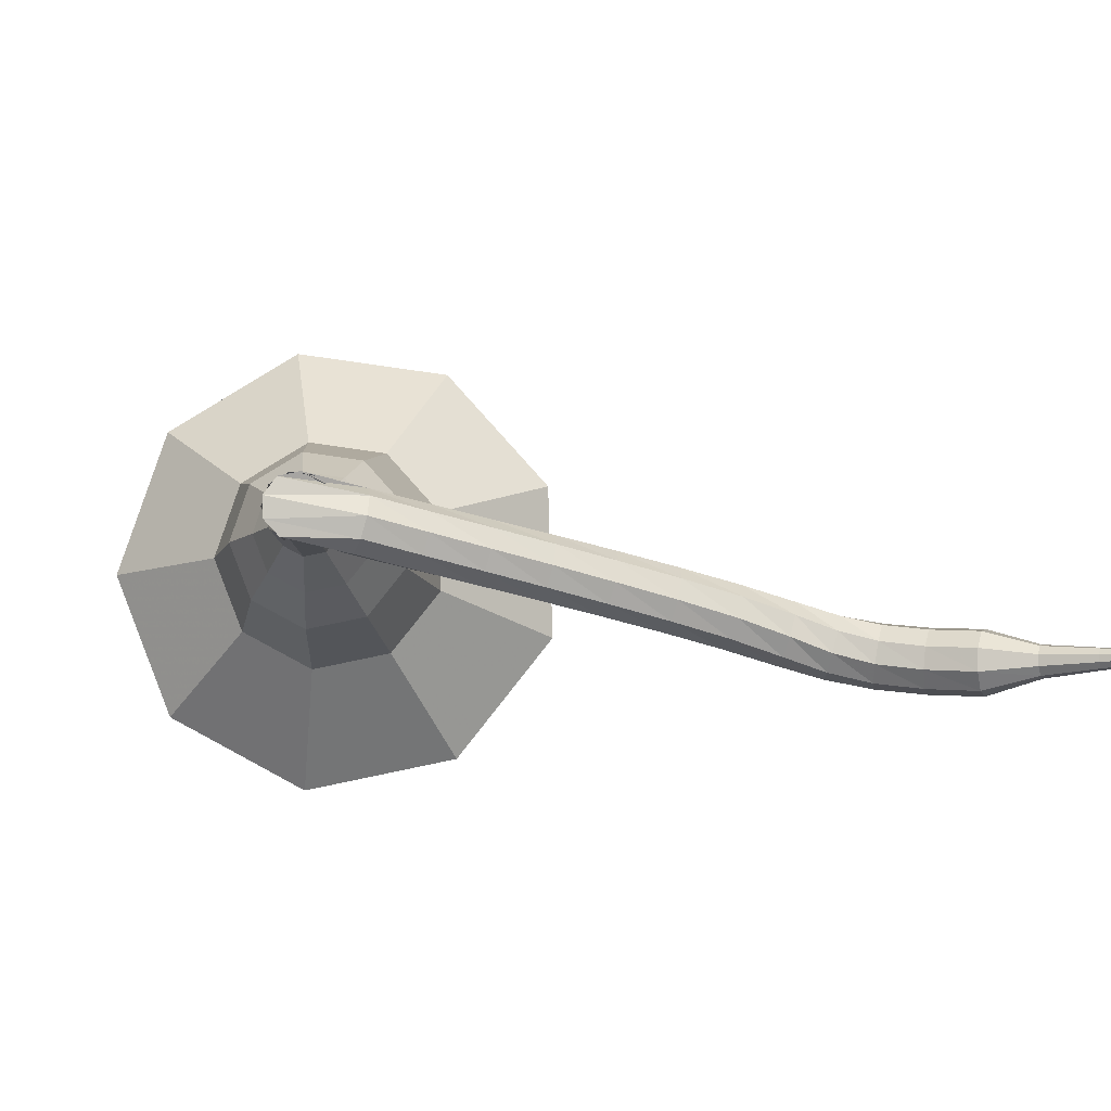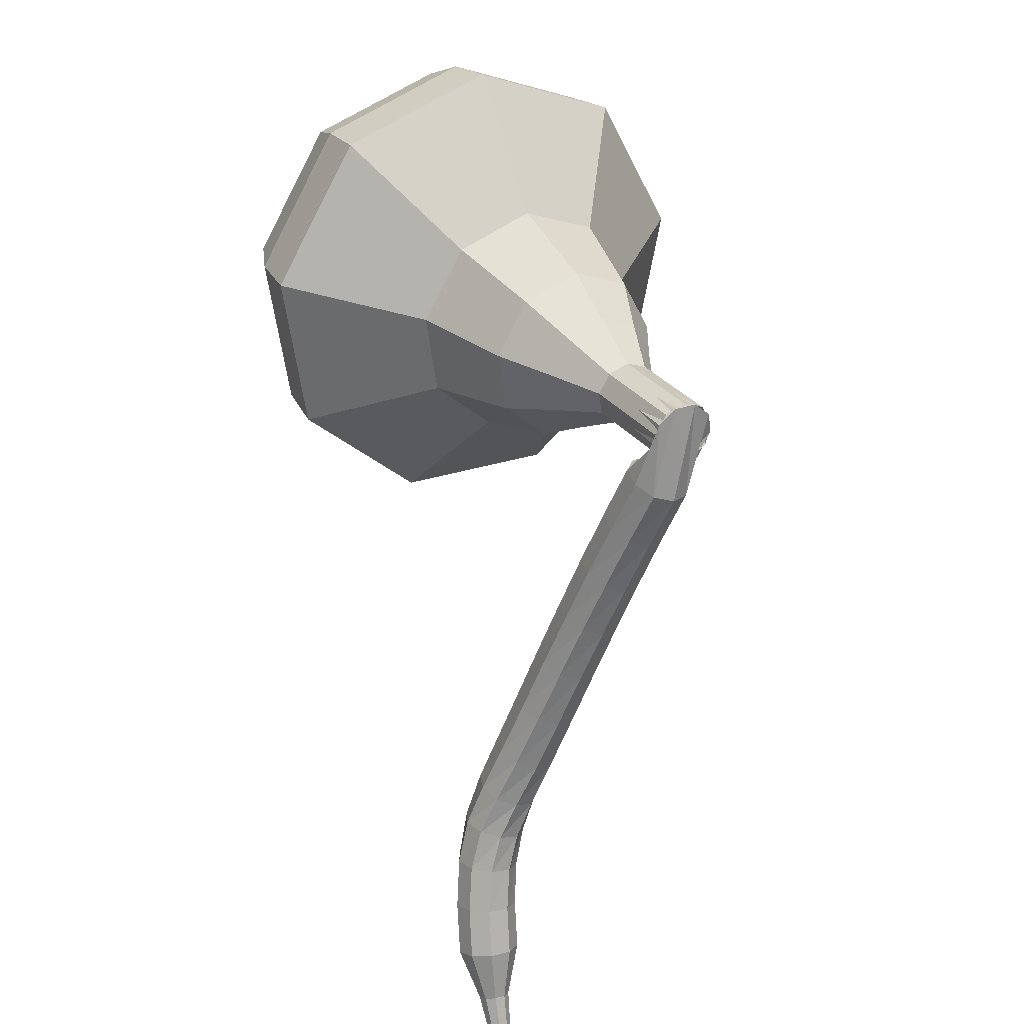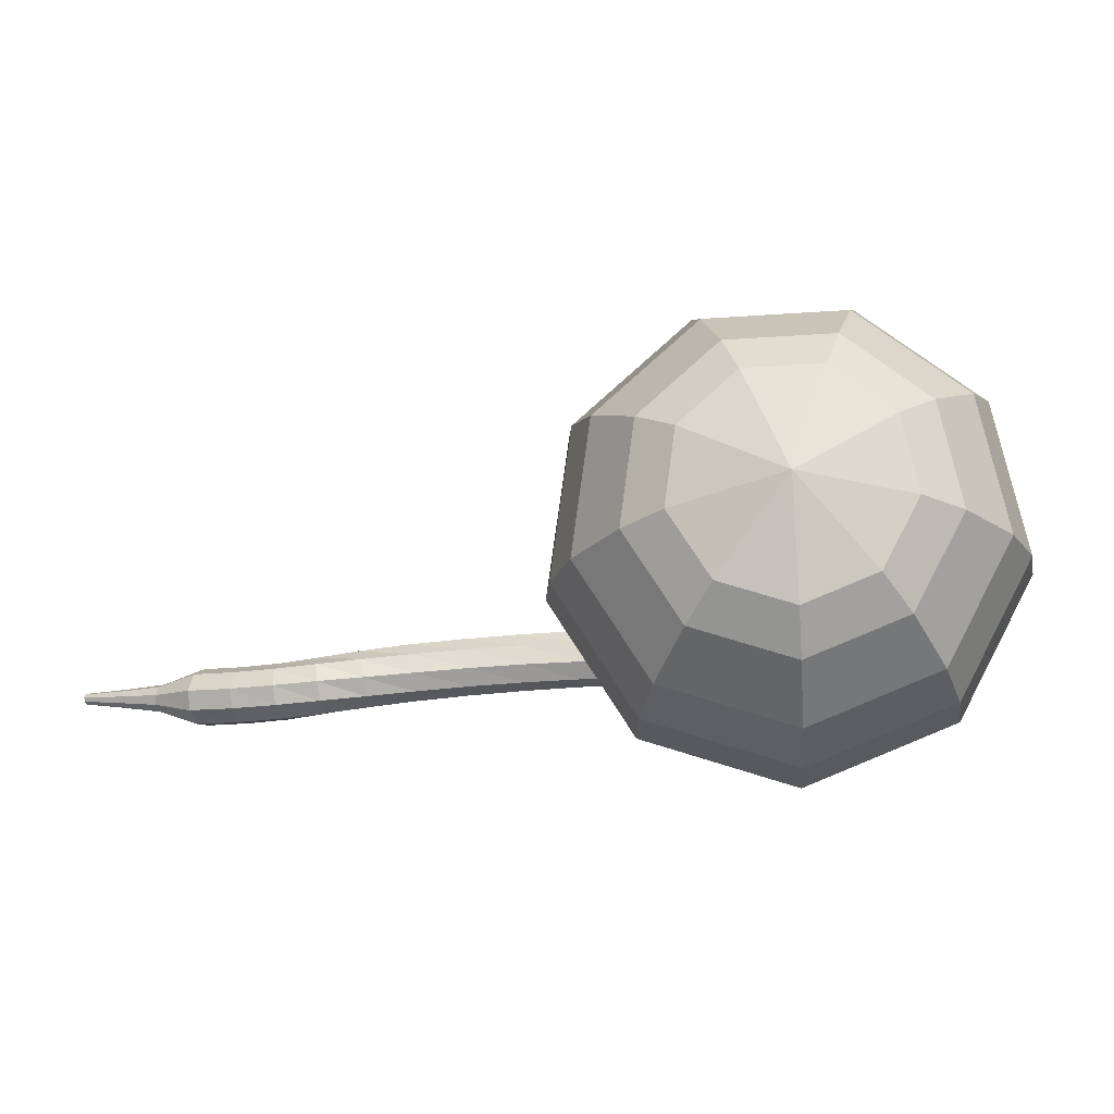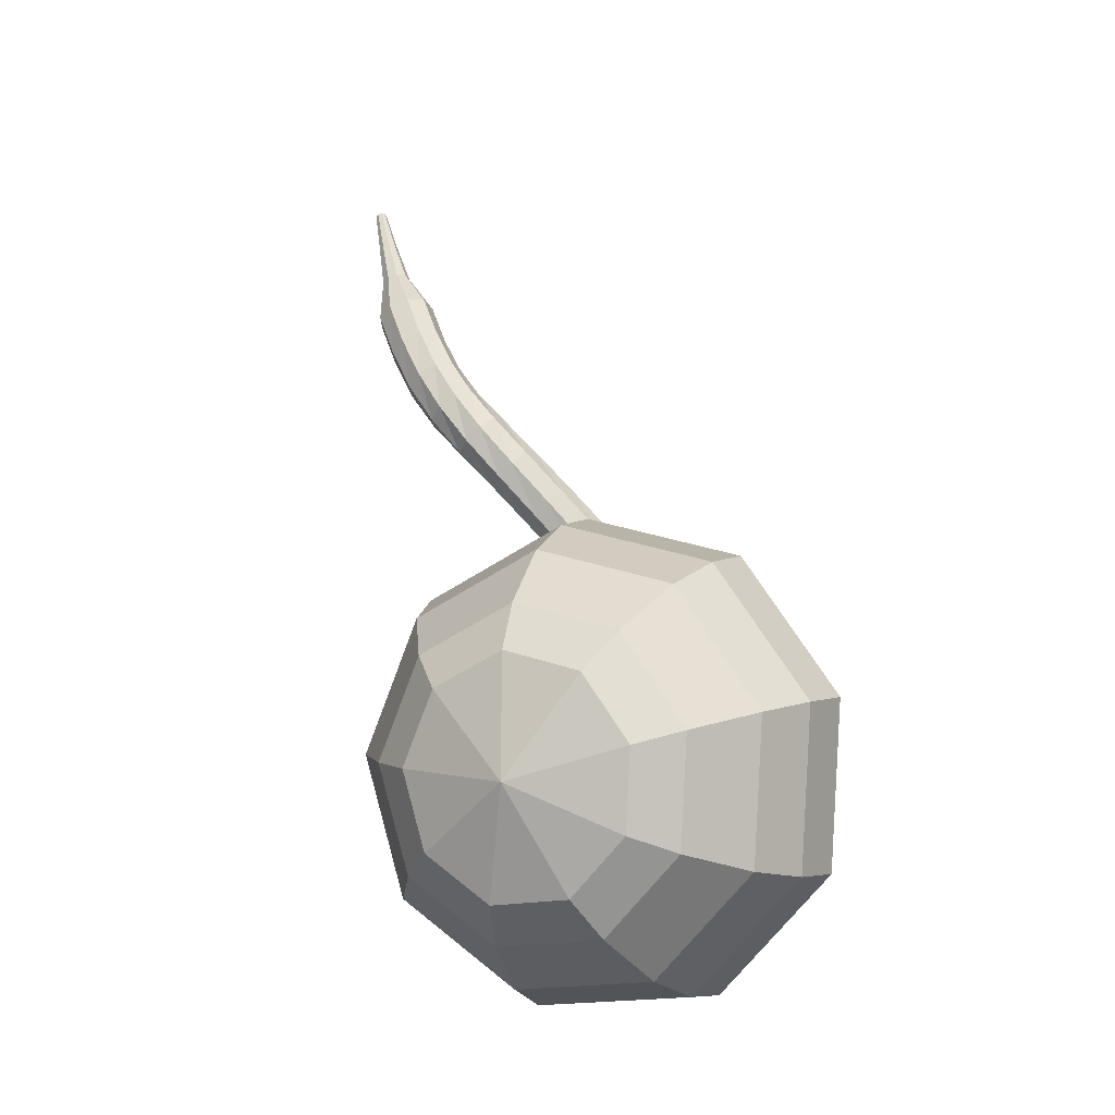
<metadata>
{"format":"obj","ext":"obj","renderer":"f3d","projection":"perspective","resolution":1024,"background":"white","views":[{"elev":-69.2,"azim":-141.9,"up":"+Y"},{"elev":-62.7,"azim":125.0,"up":"+Y"},{"elev":45.1,"azim":45.1,"up":"+Y"},{"elev":76.0,"azim":102.4,"up":"+Y"}]}
</metadata>
<code>
g tube1
v 177.3 178.4 128.2
v 176.6 179.9 125.2
v 174.1 181.4 123.7
v 170.8 182.3 124.2
v 168.4 182 126.6
v 168 180.8 129.7
v 169.8 179.1 132.1
v 172.9 177.9 132.7
v 175.9 177.6 131.1
v 177.3 178.4 128.2
v 176.4 179.6 128.5
v 175.8 180.7 126.4
v 174 181.9 125.2
v 171.6 182.5 125.6
v 169.8 182.3 127.4
v 169.5 181.4 129.7
v 170.8 180.2 131.4
v 173.1 179.2 131.8
v 175.3 179 130.7
v 176.4 179.6 128.5
v 173.2 181.6 128.9
v 173.2 181.6 128.9
v 173.2 181.6 128.9
v 173.2 181.6 128.9
v 173.2 181.6 128.9
v 173.2 181.6 128.9
v 173.2 181.6 128.9
v 173.2 181.6 128.9
v 173.2 181.6 128.9
v 173.2 181.6 128.9
v 166.3 163.9 121
v 166.5 164 120.4
v 167.1 163.9 120.1
v 167.8 163.6 120.2
v 168.1 163.3 120.7
v 168 163.1 121.3
v 167.6 163.1 121.8
v 166.9 163.4 121.9
v 166.4 163.7 121.6
v 166.3 163.9 121
v 166.5 164.9 122.5
v 165.9 164.8 122.2
v 165.5 164.3 122
v 165.4 163.6 122
v 165.7 163.1 122.3
v 166.2 162.9 122.7
v 166.7 163.2 123
v 167 163.8 123.1
v 166.9 164.5 122.9
v 166.5 164.9 122.5
v 165.5 165.2 124.1
v 164.9 165.1 123.7
v 164.5 164.6 123.5
v 164.4 163.9 123.6
v 164.7 163.4 123.9
v 165.2 163.2 124.3
v 165.7 163.5 124.6
v 166 164.1 124.6
v 165.9 164.8 124.4
v 165.5 165.2 124.1
v 164.4 165.4 125.6
v 163.8 165.3 125.2
v 163.4 164.8 125
v 163.3 164.1 125.1
v 163.7 163.6 125.4
v 164.2 163.5 125.8
v 164.7 163.8 126.1
v 165 164.4 126.2
v 164.8 165.1 126
v 164.4 165.4 125.6
v 163.3 165.7 127.1
v 162.7 165.5 126.8
v 162.3 165 126.6
v 162.3 164.3 126.6
v 162.6 163.8 126.9
v 163.2 163.7 127.3
v 163.7 164.1 127.6
v 163.9 164.7 127.7
v 163.7 165.3 127.5
v 163.3 165.7 127.1
v 162.1 165.8 128.7
v 161.6 165.7 128.3
v 161.2 165.1 128.1
v 161.2 164.5 128.2
v 161.6 164 128.5
v 162.2 163.9 128.9
v 162.6 164.3 129.2
v 162.8 164.9 129.3
v 162.6 165.5 129.1
v 162.1 165.8 128.7
v 161 166 130.3
v 160.5 165.8 129.9
v 160.1 165.2 129.7
v 160.1 164.6 129.8
v 160.5 164.1 130.1
v 161.1 164 130.5
v 161.6 164.4 130.8
v 161.7 165.1 130.8
v 161.5 165.7 130.6
v 161 166 130.3
v 159.9 166.1 131.8
v 159.3 165.9 131.5
v 159 165.3 131.3
v 159.1 164.6 131.3
v 159.5 164.1 131.6
v 160.1 164.1 132
v 160.5 164.5 132.3
v 160.7 165.2 132.4
v 160.4 165.8 132.2
v 159.9 166.1 131.8
v 158.9 166.1 133.2
v 158.3 165.8 132.9
v 158.1 165.2 132.7
v 158.2 164.5 132.7
v 158.7 164.1 133
v 159.2 164.2 133.4
v 159.6 164.6 133.7
v 159.7 165.3 133.8
v 159.4 165.9 133.6
v 158.9 166.1 133.2
v 157.8 165.9 134.4
v 157.4 165.6 134
v 157.3 165 133.7
v 157.5 164.3 133.8
v 158 164 134.2
v 158.5 164.1 134.6
v 158.8 164.6 134.9
v 158.7 165.3 135
v 158.4 165.8 134.8
v 157.8 165.9 134.4
v 156.8 165.6 135.3
v 156.5 165.3 134.8
v 156.5 164.6 134.6
v 156.7 164 134.7
v 157.2 163.7 135.1
v 157.6 163.9 135.6
v 157.8 164.4 136
v 157.6 165 136.1
v 157.3 165.5 135.8
v 156.8 165.6 135.3
v 155.6 165.2 136.2
v 155.4 164.9 135.7
v 155.4 164.2 135.4
v 155.7 163.6 135.5
v 156.1 163.3 135.9
v 156.5 163.5 136.5
v 156.6 164 136.9
v 156.4 164.6 137
v 156 165.1 136.7
v 155.6 165.2 136.2
v 154.3 164.7 137
v 154.1 164.4 136.4
v 154.2 163.8 136.1
v 154.5 163.1 136.2
v 154.9 162.8 136.7
v 155.2 162.9 137.3
v 155.2 163.4 137.8
v 155 164.1 137.9
v 154.7 164.6 137.6
v 154.3 164.7 137
v 153.1 163.6 137.7
v 153 163.5 137.4
v 153.1 163.2 137.3
v 153.2 162.9 137.3
v 153.4 162.7 137.6
v 153.5 162.8 137.9
v 153.6 163 138.1
v 153.4 163.3 138.2
v 153.3 163.6 138
v 153.1 163.6 137.7
v 151.7 162.9 138.4
v 151.7 162.8 138.2
v 151.7 162.6 138.1
v 151.8 162.4 138.2
v 151.9 162.3 138.3
v 152 162.3 138.5
v 152 162.5 138.7
v 151.9 162.7 138.7
v 151.8 162.8 138.6
v 151.7 162.9 138.4
v 150.3 162.1 139.1
v 150.3 162 139
v 150.3 161.9 138.9
v 150.4 161.8 138.9
v 150.4 161.7 139
v 150.5 161.8 139.2
v 150.5 161.9 139.3
v 150.4 162 139.3
v 150.4 162.1 139.2
v 150.3 162.1 139.1
f 1 2 12
f 12 11 1
f 2 3 13
f 13 12 2
f 3 4 14
f 14 13 3
f 4 5 15
f 15 14 4
f 5 6 16
f 16 15 5
f 6 7 17
f 17 16 6
f 7 8 18
f 18 17 7
f 8 9 19
f 19 18 8
f 9 10 20
f 20 19 9
f 11 12 22
f 22 21 11
f 12 13 23
f 23 22 12
f 13 14 24
f 24 23 13
f 14 15 25
f 25 24 14
f 15 16 26
f 26 25 15
f 16 17 27
f 27 26 16
f 17 18 28
f 28 27 17
f 18 19 29
f 29 28 18
f 19 20 30
f 30 29 19
f 21 22 32
f 32 31 21
f 22 23 33
f 33 32 22
f 23 24 34
f 34 33 23
f 24 25 35
f 35 34 24
f 25 26 36
f 36 35 25
f 26 27 37
f 37 36 26
f 27 28 38
f 38 37 27
f 28 29 39
f 39 38 28
f 29 30 40
f 40 39 29
f 31 32 42
f 42 41 31
f 32 33 43
f 43 42 32
f 33 34 44
f 44 43 33
f 34 35 45
f 45 44 34
f 35 36 46
f 46 45 35
f 36 37 47
f 47 46 36
f 37 38 48
f 48 47 37
f 38 39 49
f 49 48 38
f 39 40 50
f 50 49 39
f 41 42 52
f 52 51 41
f 42 43 53
f 53 52 42
f 43 44 54
f 54 53 43
f 44 45 55
f 55 54 44
f 45 46 56
f 56 55 45
f 46 47 57
f 57 56 46
f 47 48 58
f 58 57 47
f 48 49 59
f 59 58 48
f 49 50 60
f 60 59 49
f 51 52 62
f 62 61 51
f 52 53 63
f 63 62 52
f 53 54 64
f 64 63 53
f 54 55 65
f 65 64 54
f 55 56 66
f 66 65 55
f 56 57 67
f 67 66 56
f 57 58 68
f 68 67 57
f 58 59 69
f 69 68 58
f 59 60 70
f 70 69 59
f 61 62 72
f 72 71 61
f 62 63 73
f 73 72 62
f 63 64 74
f 74 73 63
f 64 65 75
f 75 74 64
f 65 66 76
f 76 75 65
f 66 67 77
f 77 76 66
f 67 68 78
f 78 77 67
f 68 69 79
f 79 78 68
f 69 70 80
f 80 79 69
f 71 72 82
f 82 81 71
f 72 73 83
f 83 82 72
f 73 74 84
f 84 83 73
f 74 75 85
f 85 84 74
f 75 76 86
f 86 85 75
f 76 77 87
f 87 86 76
f 77 78 88
f 88 87 77
f 78 79 89
f 89 88 78
f 79 80 90
f 90 89 79
f 81 82 92
f 92 91 81
f 82 83 93
f 93 92 82
f 83 84 94
f 94 93 83
f 84 85 95
f 95 94 84
f 85 86 96
f 96 95 85
f 86 87 97
f 97 96 86
f 87 88 98
f 98 97 87
f 88 89 99
f 99 98 88
f 89 90 100
f 100 99 89
f 91 92 102
f 102 101 91
f 92 93 103
f 103 102 92
f 93 94 104
f 104 103 93
f 94 95 105
f 105 104 94
f 95 96 106
f 106 105 95
f 96 97 107
f 107 106 96
f 97 98 108
f 108 107 97
f 98 99 109
f 109 108 98
f 99 100 110
f 110 109 99
f 101 102 112
f 112 111 101
f 102 103 113
f 113 112 102
f 103 104 114
f 114 113 103
f 104 105 115
f 115 114 104
f 105 106 116
f 116 115 105
f 106 107 117
f 117 116 106
f 107 108 118
f 118 117 107
f 108 109 119
f 119 118 108
f 109 110 120
f 120 119 109
f 111 112 122
f 122 121 111
f 112 113 123
f 123 122 112
f 113 114 124
f 124 123 113
f 114 115 125
f 125 124 114
f 115 116 126
f 126 125 115
f 116 117 127
f 127 126 116
f 117 118 128
f 128 127 117
f 118 119 129
f 129 128 118
f 119 120 130
f 130 129 119
f 121 122 132
f 132 131 121
f 122 123 133
f 133 132 122
f 123 124 134
f 134 133 123
f 124 125 135
f 135 134 124
f 125 126 136
f 136 135 125
f 126 127 137
f 137 136 126
f 127 128 138
f 138 137 127
f 128 129 139
f 139 138 128
f 129 130 140
f 140 139 129
f 131 132 142
f 142 141 131
f 132 133 143
f 143 142 132
f 133 134 144
f 144 143 133
f 134 135 145
f 145 144 134
f 135 136 146
f 146 145 135
f 136 137 147
f 147 146 136
f 137 138 148
f 148 147 137
f 138 139 149
f 149 148 138
f 139 140 150
f 150 149 139
f 141 142 152
f 152 151 141
f 142 143 153
f 153 152 142
f 143 144 154
f 154 153 143
f 144 145 155
f 155 154 144
f 145 146 156
f 156 155 145
f 146 147 157
f 157 156 146
f 147 148 158
f 158 157 147
f 148 149 159
f 159 158 148
f 149 150 160
f 160 159 149
f 151 152 162
f 162 161 151
f 152 153 163
f 163 162 152
f 153 154 164
f 164 163 153
f 154 155 165
f 165 164 154
f 155 156 166
f 166 165 155
f 156 157 167
f 167 166 156
f 157 158 168
f 168 167 157
f 158 159 169
f 169 168 158
f 159 160 170
f 170 169 159
f 161 162 172
f 172 171 161
f 162 163 173
f 173 172 162
f 163 164 174
f 174 173 163
f 164 165 175
f 175 174 164
f 165 166 176
f 176 175 165
f 166 167 177
f 177 176 166
f 167 168 178
f 178 177 167
f 168 169 179
f 179 178 168
f 169 170 180
f 180 179 169
f 171 172 182
f 182 181 171
f 172 173 183
f 183 182 172
f 173 174 184
f 184 183 173
f 174 175 185
f 185 184 174
f 175 176 186
f 186 185 175
f 176 177 187
f 187 186 176
f 177 178 188
f 188 187 177
f 178 179 189
f 189 188 178
f 179 180 190
f 190 189 179
v 168.1 163.3 121
v 168 163.6 120.4
v 167.5 163.9 120.1
v 166.8 164.1 120.2
v 166.3 164 120.7
v 166.3 163.8 121.3
v 166.6 163.4 121.8
v 167.2 163.2 121.9
v 167.8 163.1 121.6
v 168.1 163.3 121
v 168.6 164.7 121.6
v 168.5 165 121
v 167.9 165.3 120.7
v 167.3 165.5 120.8
v 166.8 165.4 121.3
v 166.7 165.2 121.9
v 167.1 164.8 122.4
v 167.7 164.6 122.5
v 168.3 164.5 122.2
v 168.6 164.7 121.6
v 169.1 166.1 122.2
v 168.9 166.4 121.6
v 168.4 166.7 121.3
v 167.8 166.9 121.4
v 167.3 166.9 121.9
v 167.2 166.6 122.6
v 167.6 166.3 123
v 168.2 166 123.1
v 168.8 166 122.8
v 169.1 166.1 122.2
v 170.4 167.3 122.9
v 170.1 167.8 121.8
v 169.2 168.4 121.2
v 167.9 168.7 121.4
v 167 168.7 122.3
v 166.9 168.2 123.5
v 167.5 167.6 124.4
v 168.7 167.1 124.6
v 169.8 167 124
v 170.4 167.3 122.9
v 171.8 168.4 123.5
v 171.4 169.3 121.8
v 169.9 170.1 120.9
v 168.1 170.6 121.2
v 166.7 170.5 122.6
v 166.5 169.8 124.4
v 167.5 168.8 125.7
v 169.2 168.1 126
v 170.9 167.9 125.2
v 171.8 168.4 123.5
v 173.6 171 124.7
v 173.1 172.1 122.5
v 171.1 173.3 121.3
v 168.7 173.9 121.7
v 166.9 173.7 123.6
v 166.5 172.8 125.9
v 167.9 171.6 127.7
v 170.2 170.6 128.2
v 172.5 170.4 127
v 173.6 171 124.7
v 178.1 172.6 126
v 177 174.9 121.5
v 173.1 177.3 119.2
v 168.2 178.6 120
v 164.6 178.2 123.6
v 164 176.3 128.4
v 166.7 173.8 132
v 171.3 171.9 132.8
v 175.9 171.4 130.5
v 178.1 172.6 126
v 178.4 174.3 126.7
v 177.4 176.6 122.4
v 173.6 178.9 120.1
v 168.9 180.1 120.9
v 165.4 179.7 124.4
v 164.8 177.9 129
v 167.3 175.5 132.5
v 171.9 173.6 133.3
v 176.3 173.2 131
v 178.4 174.3 126.7
v 178.3 176.2 127.4
v 177.3 178.2 123.6
v 173.9 180.3 121.5
v 169.7 181.4 122.2
v 166.6 181 125.4
v 166 179.4 129.5
v 168.3 177.3 132.6
v 172.4 175.6 133.3
v 176.3 175.2 131.3
v 178.3 176.2 127.4
v 177.3 178.4 128.2
v 176.6 179.9 125.2
v 174.1 181.4 123.7
v 170.8 182.3 124.2
v 168.4 182 126.6
v 168 180.8 129.7
v 169.8 179.1 132.1
v 172.9 177.9 132.7
v 175.9 177.6 131.1
v 177.3 178.4 128.2
v 176.4 179.6 128.5
v 175.8 180.7 126.4
v 174 181.9 125.2
v 171.6 182.5 125.6
v 169.8 182.3 127.4
v 169.5 181.4 129.7
v 170.8 180.2 131.4
v 173.1 179.2 131.8
v 175.3 179 130.7
v 176.4 179.6 128.5
v 173.2 181.6 128.9
v 173.2 181.6 128.9
v 173.2 181.6 128.9
v 173.2 181.6 128.9
v 173.2 181.6 128.9
v 173.2 181.6 128.9
v 173.2 181.6 128.9
v 173.2 181.6 128.9
v 173.2 181.6 128.9
v 173.2 181.6 128.9
f 191 192 202
f 202 201 191
f 192 193 203
f 203 202 192
f 193 194 204
f 204 203 193
f 194 195 205
f 205 204 194
f 195 196 206
f 206 205 195
f 196 197 207
f 207 206 196
f 197 198 208
f 208 207 197
f 198 199 209
f 209 208 198
f 199 200 210
f 210 209 199
f 201 202 212
f 212 211 201
f 202 203 213
f 213 212 202
f 203 204 214
f 214 213 203
f 204 205 215
f 215 214 204
f 205 206 216
f 216 215 205
f 206 207 217
f 217 216 206
f 207 208 218
f 218 217 207
f 208 209 219
f 219 218 208
f 209 210 220
f 220 219 209
f 211 212 222
f 222 221 211
f 212 213 223
f 223 222 212
f 213 214 224
f 224 223 213
f 214 215 225
f 225 224 214
f 215 216 226
f 226 225 215
f 216 217 227
f 227 226 216
f 217 218 228
f 228 227 217
f 218 219 229
f 229 228 218
f 219 220 230
f 230 229 219
f 221 222 232
f 232 231 221
f 222 223 233
f 233 232 222
f 223 224 234
f 234 233 223
f 224 225 235
f 235 234 224
f 225 226 236
f 236 235 225
f 226 227 237
f 237 236 226
f 227 228 238
f 238 237 227
f 228 229 239
f 239 238 228
f 229 230 240
f 240 239 229
f 231 232 242
f 242 241 231
f 232 233 243
f 243 242 232
f 233 234 244
f 244 243 233
f 234 235 245
f 245 244 234
f 235 236 246
f 246 245 235
f 236 237 247
f 247 246 236
f 237 238 248
f 248 247 237
f 238 239 249
f 249 248 238
f 239 240 250
f 250 249 239
f 241 242 252
f 252 251 241
f 242 243 253
f 253 252 242
f 243 244 254
f 254 253 243
f 244 245 255
f 255 254 244
f 245 246 256
f 256 255 245
f 246 247 257
f 257 256 246
f 247 248 258
f 258 257 247
f 248 249 259
f 259 258 248
f 249 250 260
f 260 259 249
f 251 252 262
f 262 261 251
f 252 253 263
f 263 262 252
f 253 254 264
f 264 263 253
f 254 255 265
f 265 264 254
f 255 256 266
f 266 265 255
f 256 257 267
f 267 266 256
f 257 258 268
f 268 267 257
f 258 259 269
f 269 268 258
f 259 260 270
f 270 269 259
f 261 262 272
f 272 271 261
f 262 263 273
f 273 272 262
f 263 264 274
f 274 273 263
f 264 265 275
f 275 274 264
f 265 266 276
f 276 275 265
f 266 267 277
f 277 276 266
f 267 268 278
f 278 277 267
f 268 269 279
f 279 278 268
f 269 270 280
f 280 279 269
f 271 272 282
f 282 281 271
f 272 273 283
f 283 282 272
f 273 274 284
f 284 283 273
f 274 275 285
f 285 284 274
f 275 276 286
f 286 285 275
f 276 277 287
f 287 286 276
f 277 278 288
f 288 287 277
f 278 279 289
f 289 288 278
f 279 280 290
f 290 289 279
f 281 282 292
f 292 291 281
f 282 283 293
f 293 292 282
f 283 284 294
f 294 293 283
f 284 285 295
f 295 294 284
f 285 286 296
f 296 295 285
f 286 287 297
f 297 296 286
f 287 288 298
f 298 297 287
f 288 289 299
f 299 298 288
f 289 290 300
f 300 299 289
f 291 292 302
f 302 301 291
f 292 293 303
f 303 302 292
f 293 294 304
f 304 303 293
f 294 295 305
f 305 304 294
f 295 296 306
f 306 305 295
f 296 297 307
f 307 306 296
f 297 298 308
f 308 307 297
f 298 299 309
f 309 308 298
f 299 300 310
f 310 309 299
g

</code>
